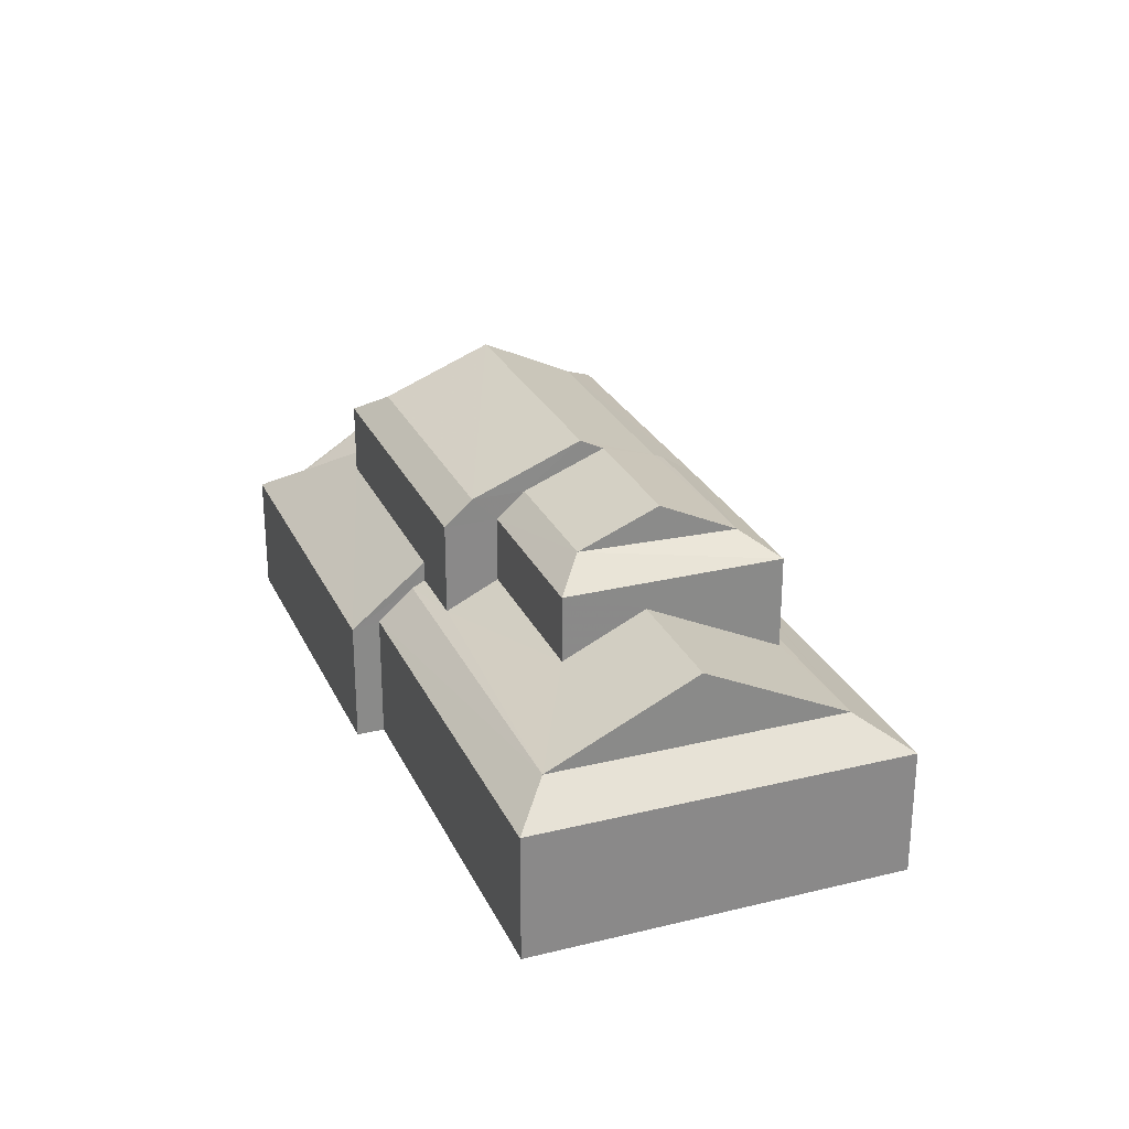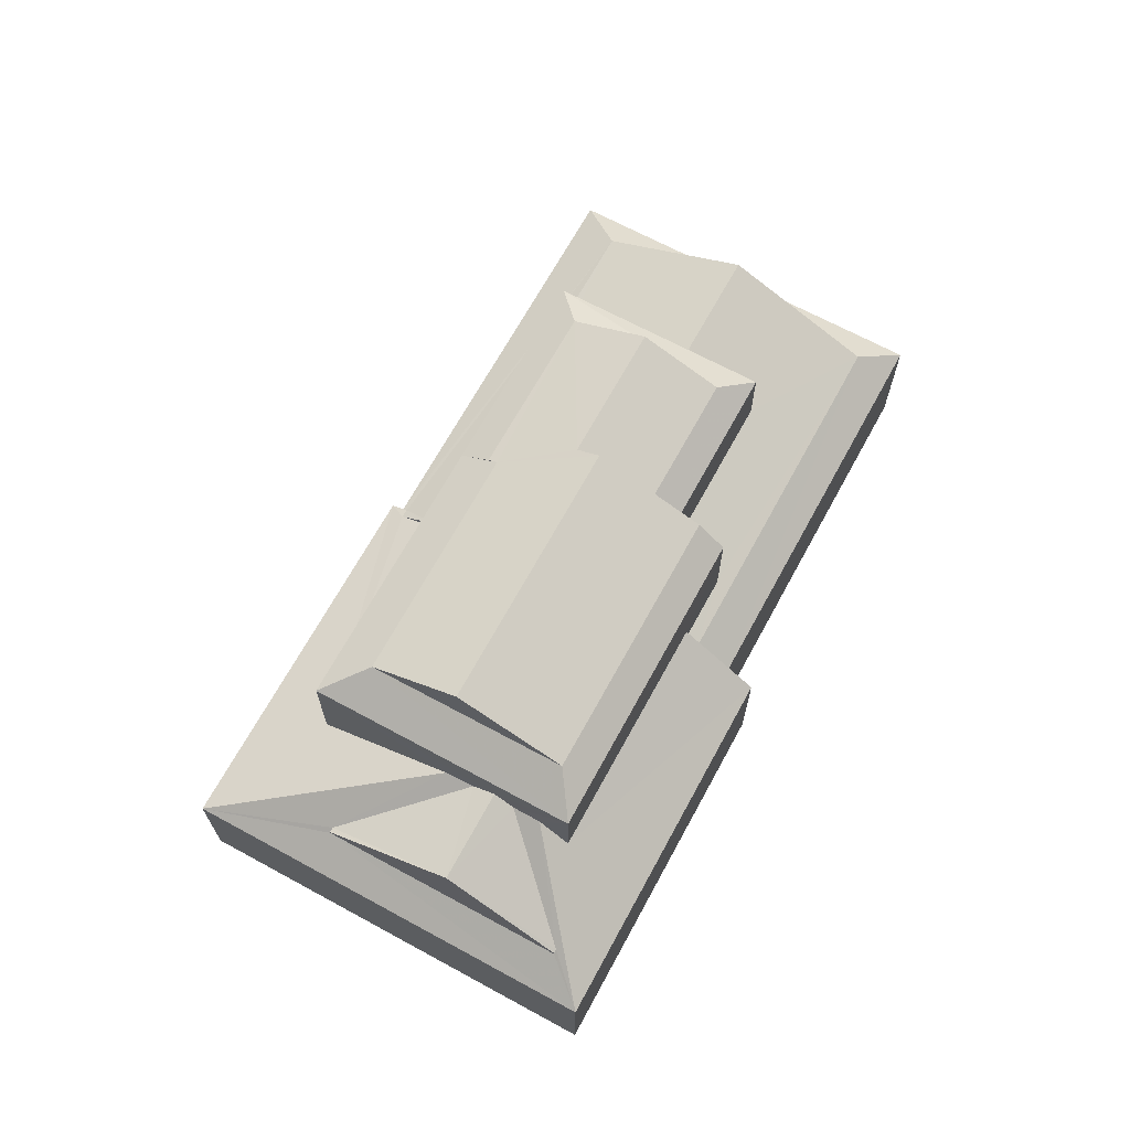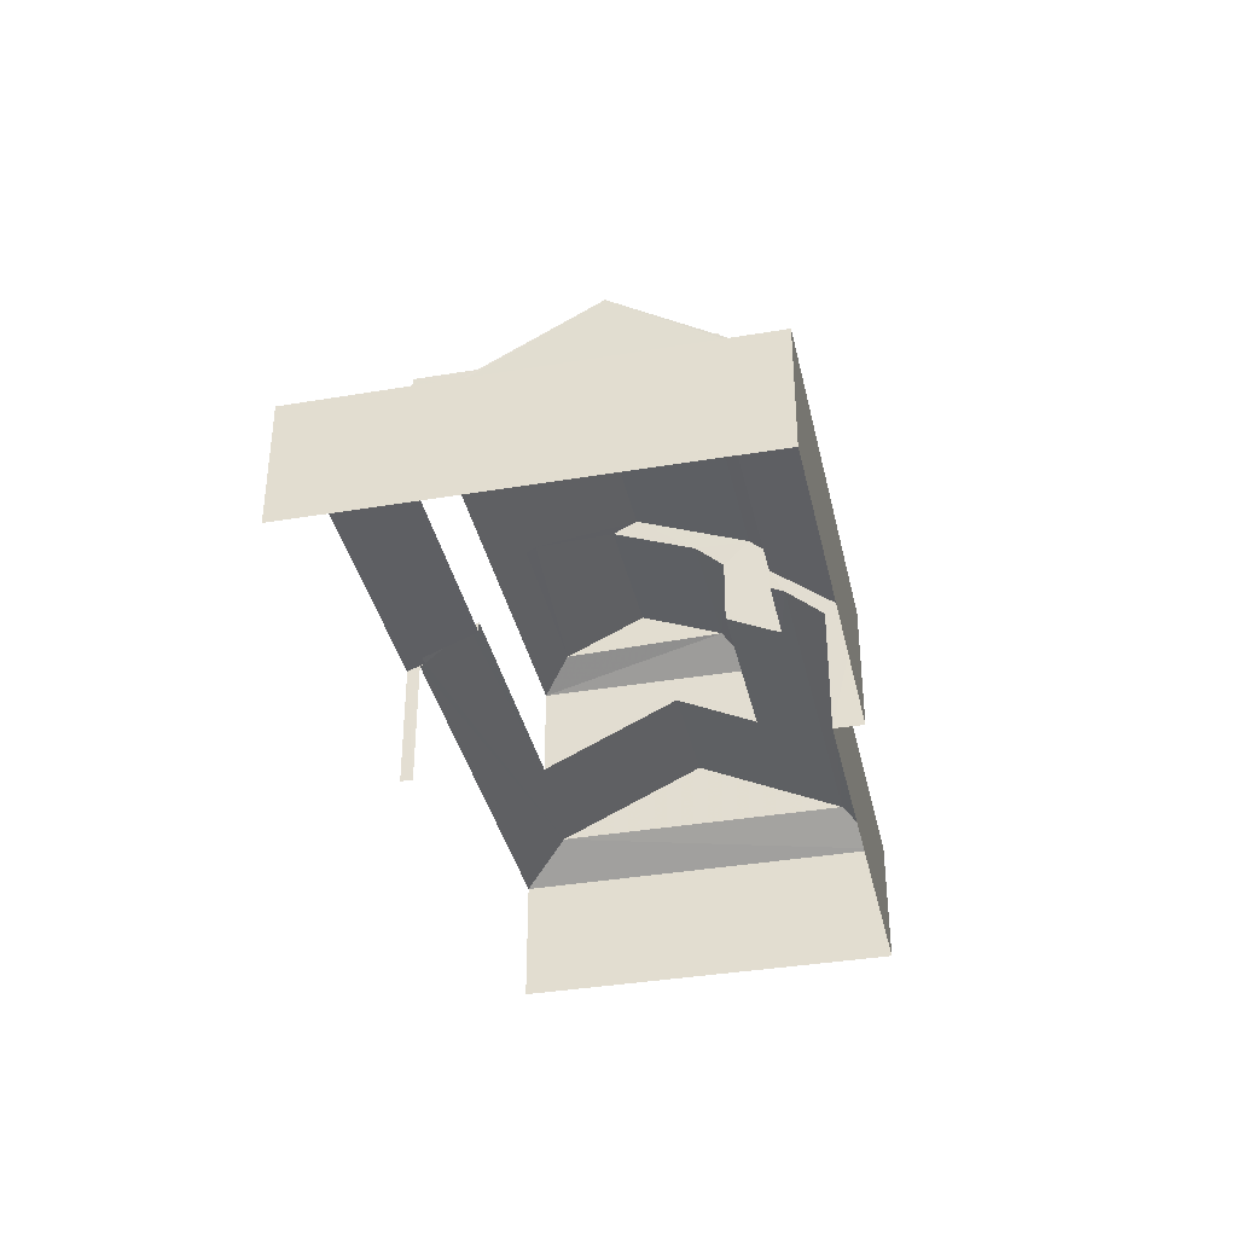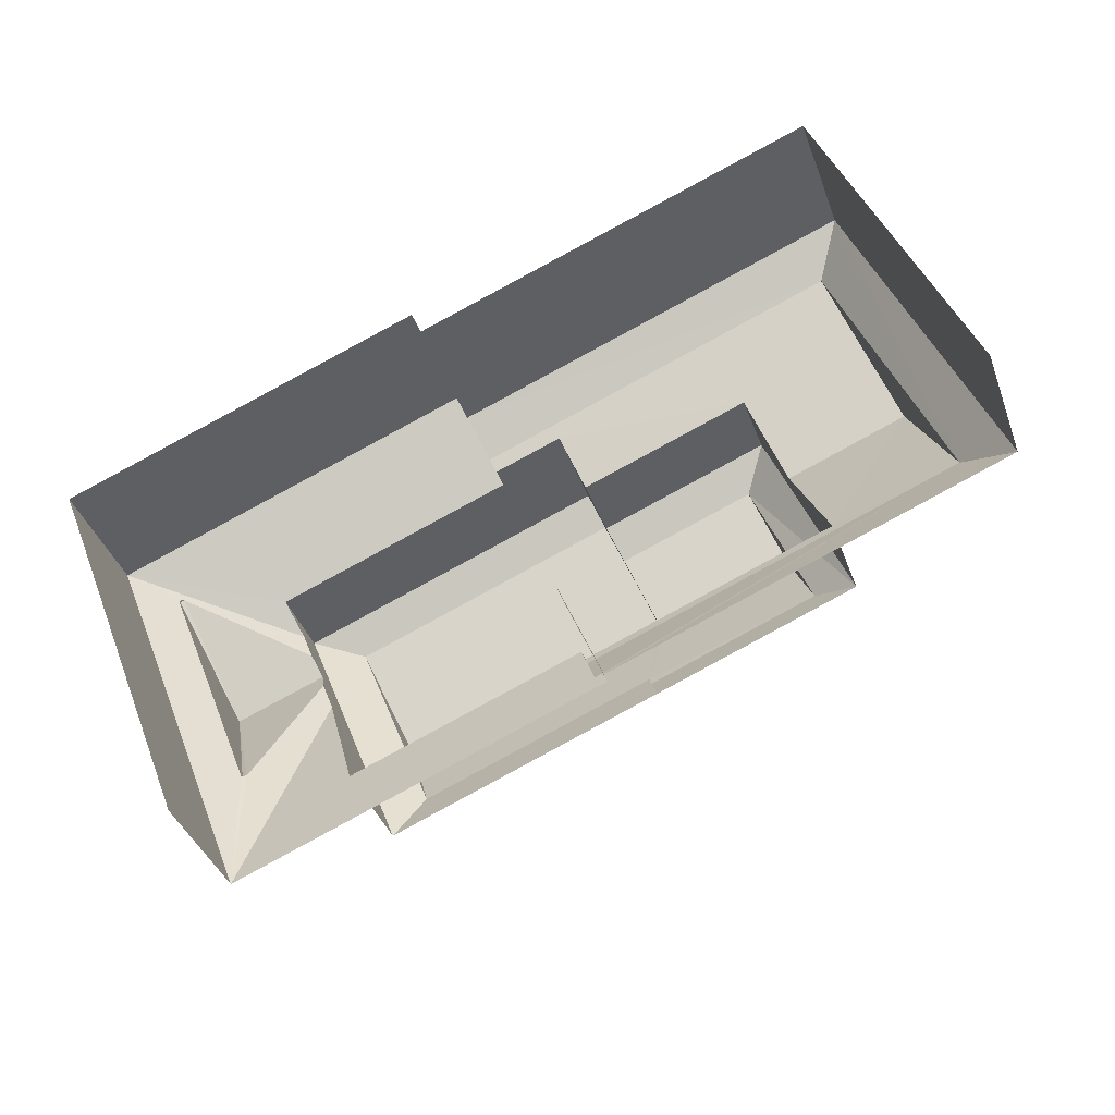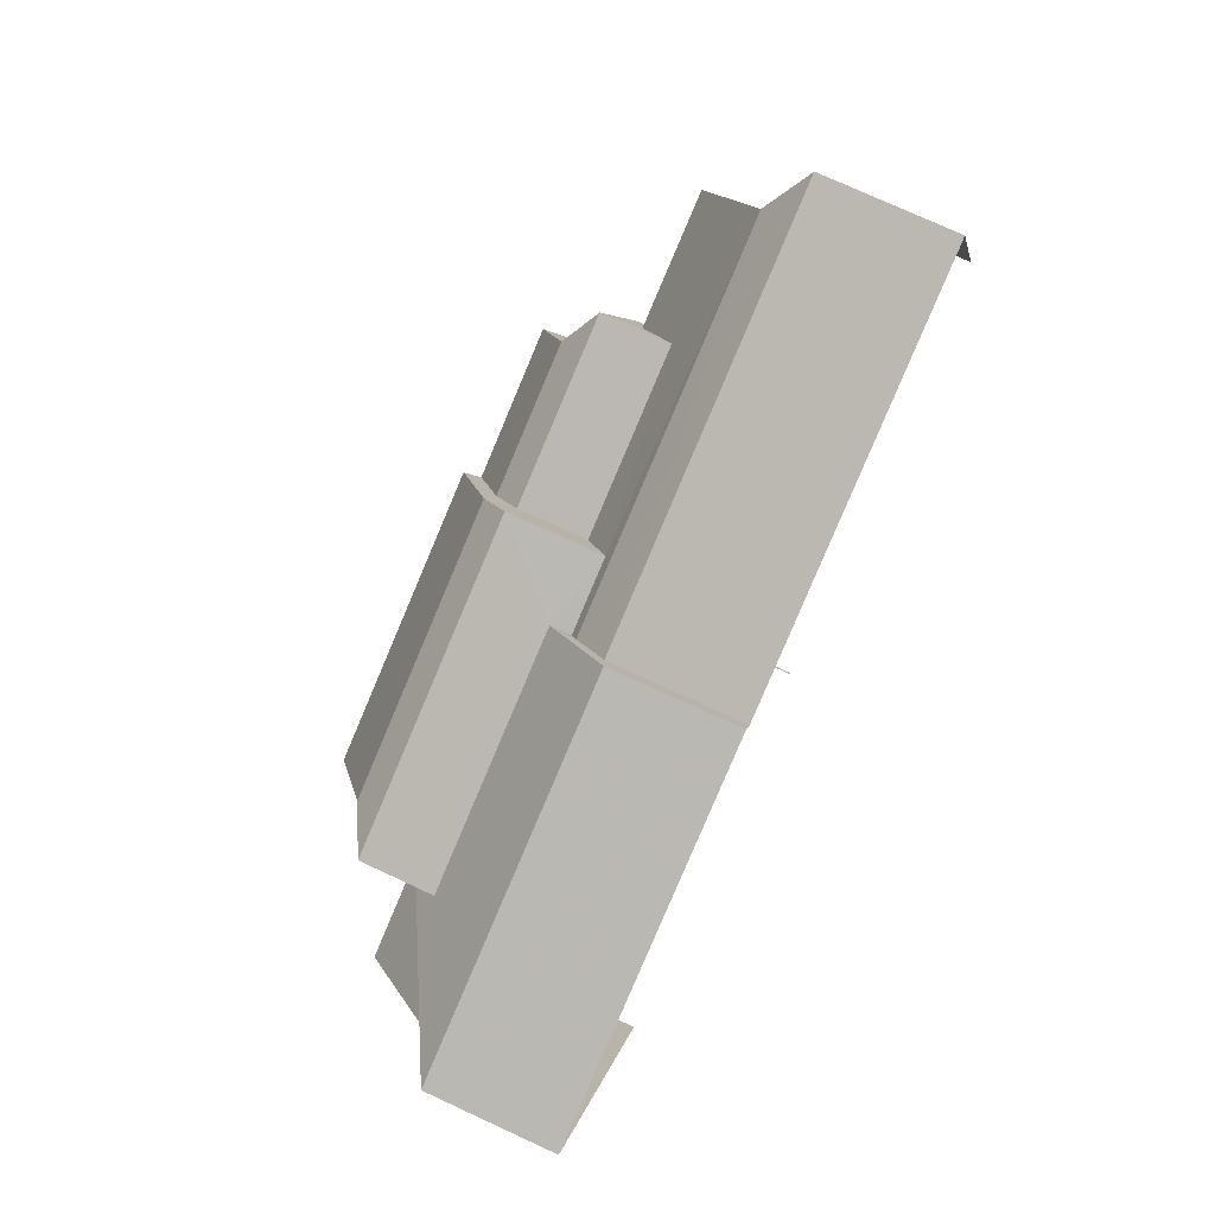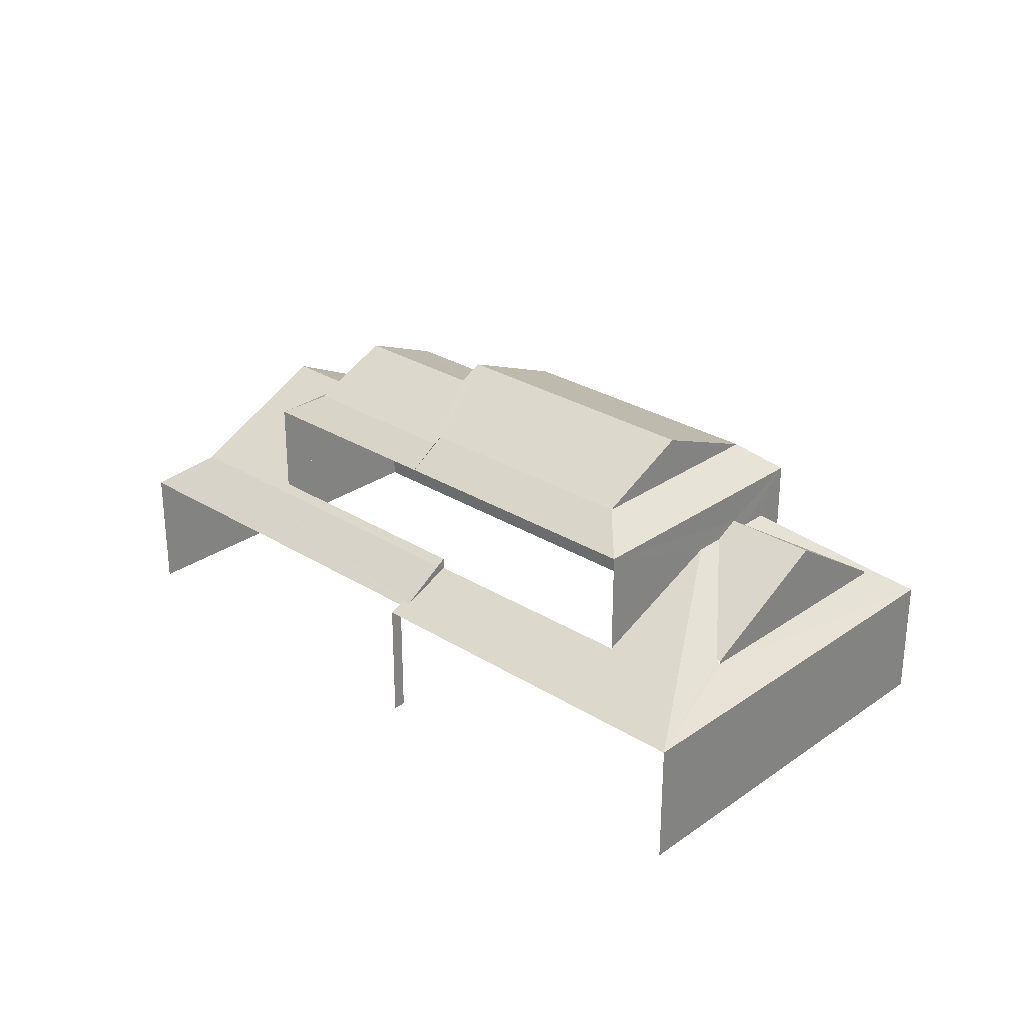
<metadata>
{"format":"obj","ext":"obj","renderer":"f3d","projection":"perspective","resolution":1024,"background":"white","views":[{"elev":26.7,"azim":-132.2,"up":"+Z"},{"elev":67.7,"azim":97.3,"up":"+Z"},{"elev":-37.1,"azim":81.1,"up":"+Z"},{"elev":-40.1,"azim":-160.9,"up":"+Y"},{"elev":75.2,"azim":114.8,"up":"+Y"},{"elev":28.1,"azim":22.2,"up":"+Z"}]}
</metadata>
<code>
v -2.209e+05 -1.255e+05 25.17
v -2.209e+05 -1.255e+05 25.17
v -2.209e+05 -1.255e+05 25.17
v -2.209e+05 -1.255e+05 25.17
v -2.209e+05 -1.255e+05 25.17
v -2.209e+05 -1.255e+05 25.17
v -2.209e+05 -1.255e+05 25.17
v -2.209e+05 -1.255e+05 25.17
v -2.209e+05 -1.255e+05 32.74
v -2.209e+05 -1.255e+05 32.87
v -2.209e+05 -1.255e+05 32.19
v -2.209e+05 -1.255e+05 29.33
v -2.209e+05 -1.255e+05 28.73
v -2.209e+05 -1.255e+05 29.33
v -2.209e+05 -1.255e+05 30.92
v -2.209e+05 -1.255e+05 28.53
v -2.209e+05 -1.255e+05 28.53
v -2.209e+05 -1.255e+05 28.73
v -2.209e+05 -1.255e+05 33.78
v -2.209e+05 -1.255e+05 33.78
v -2.209e+05 -1.255e+05 32.87
v -2.209e+05 -1.255e+05 32.19
v -2.209e+05 -1.255e+05 29.28
v -2.209e+05 -1.255e+05 30.92
v -2.209e+05 -1.255e+05 29.28
v -2.209e+05 -1.255e+05 28.53
v -2.209e+05 -1.255e+05 30.92
v -2.209e+05 -1.255e+05 29.19
v -2.209e+05 -1.255e+05 30.92
v -2.209e+05 -1.255e+05 29.19
v -2.209e+05 -1.255e+05 32.19
v -2.209e+05 -1.255e+05 32.19
v -2.209e+05 -1.255e+05 32.87
v -2.209e+05 -1.255e+05 32.87
v -2.209e+05 -1.255e+05 29.28
v -2.209e+05 -1.255e+05 31.27
v -2.209e+05 -1.255e+05 31.27
v -2.209e+05 -1.255e+05 32.74
v -2.209e+05 -1.255e+05 32.19
v -2.209e+05 -1.255e+05 28.65
v -2.209e+05 -1.255e+05 28.65
v -2.209e+05 -1.255e+05 29.51
v -2.209e+05 -1.255e+05 29.51
v -2.209e+05 -1.255e+05 28.65
v -2.209e+05 -1.255e+05 29.51
v -2.209e+05 -1.255e+05 34.09
v -2.209e+05 -1.255e+05 34.09
v -2.209e+05 -1.255e+05 32.87
v -2.209e+05 -1.255e+05 32.87
v -2.209e+05 -1.255e+05 30.24
v -2.209e+05 -1.255e+05 30.24
v -2.209e+05 -1.255e+05 28.53
v -2.209e+05 -1.255e+05 28.65
v -2.209e+05 -1.255e+05 29.51
v -2.209e+05 -1.255e+05 29.28
v -2.209e+05 -1.255e+05 32.19
v -2.209e+05 -1.255e+05 32.19
v -2.209e+05 -1.255e+05 29.64
v -2.209e+05 -1.255e+05 29.64
v -2.209e+05 -1.255e+05 31.45
v -2.209e+05 -1.255e+05 31.45
v -2.209e+05 -1.255e+05 30.38
v -2.209e+05 -1.255e+05 30.38
v -2.209e+05 -1.255e+05 29.69
v -2.209e+05 -1.255e+05 29.69
f 1 2 3
f 4 3 5
f 6 7 8
f 2 6 3
f 5 6 8
f 3 6 5
f 14 58 12
f 32 58 14
f 59 31 11
f 58 31 59
f 32 31 58
f 44 41 1
f 3 44 1
f 23 28 35
f 16 4 5
f 16 17 4
f 9 10 11
f 12 13 14
f 15 14 16
f 16 14 17
f 13 18 17
f 14 13 17
f 19 10 20
f 19 21 10
f 11 10 22
f 16 23 15
f 15 23 24
f 25 26 27
f 28 16 26
f 25 27 29
f 30 26 25
f 28 26 30
f 28 23 16
f 31 32 33
f 34 31 33
f 35 36 23
f 36 37 24
f 23 36 24
f 9 11 31
f 38 9 31
f 39 22 10
f 21 39 10
f 40 41 42
f 43 40 42
f 41 44 42
f 42 18 45
f 45 18 13
f 44 18 42
f 46 47 34
f 33 46 34
f 19 20 9
f 47 19 34
f 38 34 9
f 34 19 9
f 46 48 49
f 47 46 49
f 50 51 52
f 52 51 26
f 51 27 26
f 53 40 43
f 54 53 43
f 37 36 29
f 29 36 25
f 36 55 25
f 48 56 49
f 48 57 56
f 45 58 59
f 45 59 42
f 59 60 42
f 59 61 60
f 62 63 64
f 60 61 62
f 60 62 43
f 64 65 54
f 43 64 54
f 62 64 43
f 33 57 48
f 33 32 57
f 55 36 30
f 30 36 28
f 36 35 28
f 44 17 18
f 3 17 44
f 3 4 17
f 53 2 40
f 53 6 2
f 30 25 55
f 26 8 7
f 52 26 7
f 15 32 14
f 32 37 57
f 51 57 27
f 24 37 15
f 27 57 29
f 57 37 29
f 15 37 32
f 41 2 1
f 41 40 2
f 46 33 48
f 31 34 38
f 12 58 45
f 13 12 45
f 65 64 50
f 51 50 57
f 57 50 56
f 50 64 56
f 56 64 63
f 19 47 21
f 56 39 49
f 47 49 21
f 49 39 21
f 39 56 63
f 26 5 8
f 26 16 5
f 60 43 42
f 39 62 22
f 39 63 62
f 22 61 11
f 11 61 59
f 62 61 22
f 20 10 9
f 52 7 6
f 65 50 54
f 50 52 54
f 54 52 53
f 6 53 52

</code>
